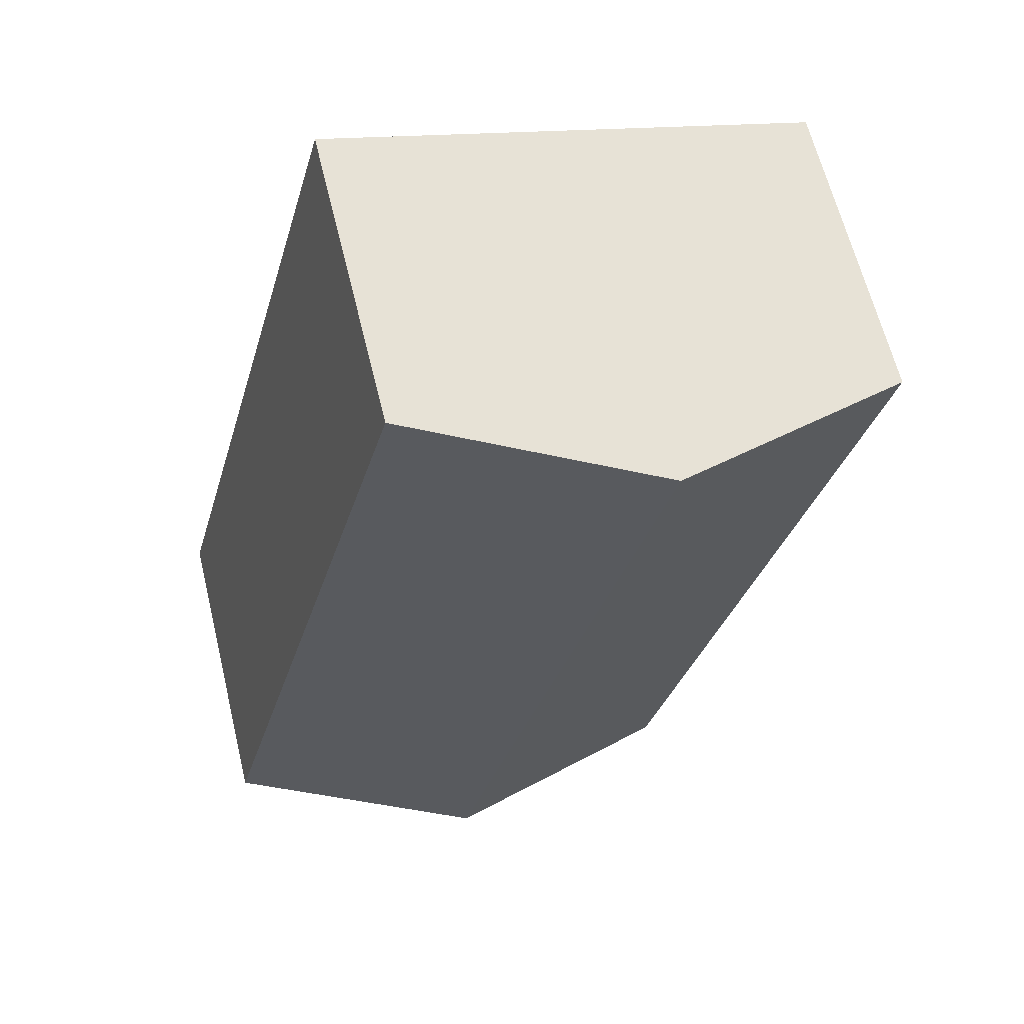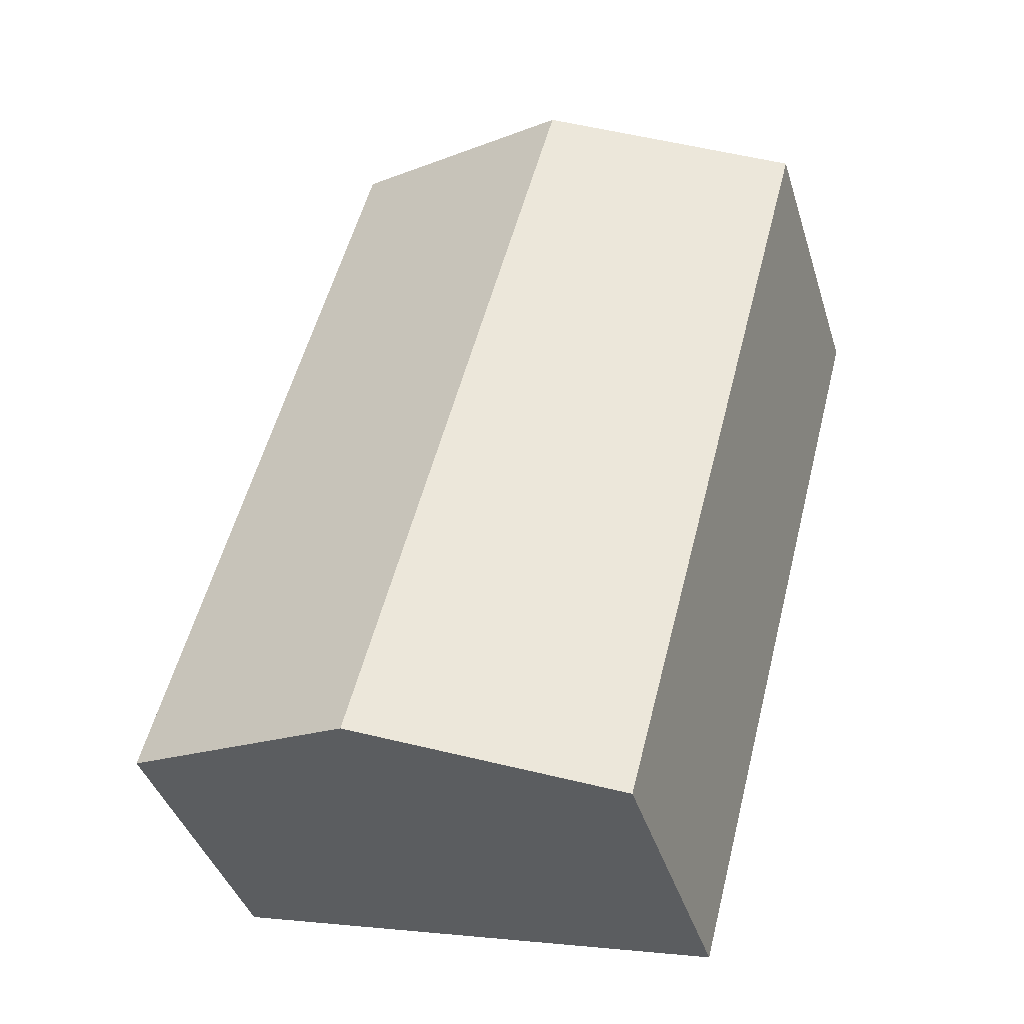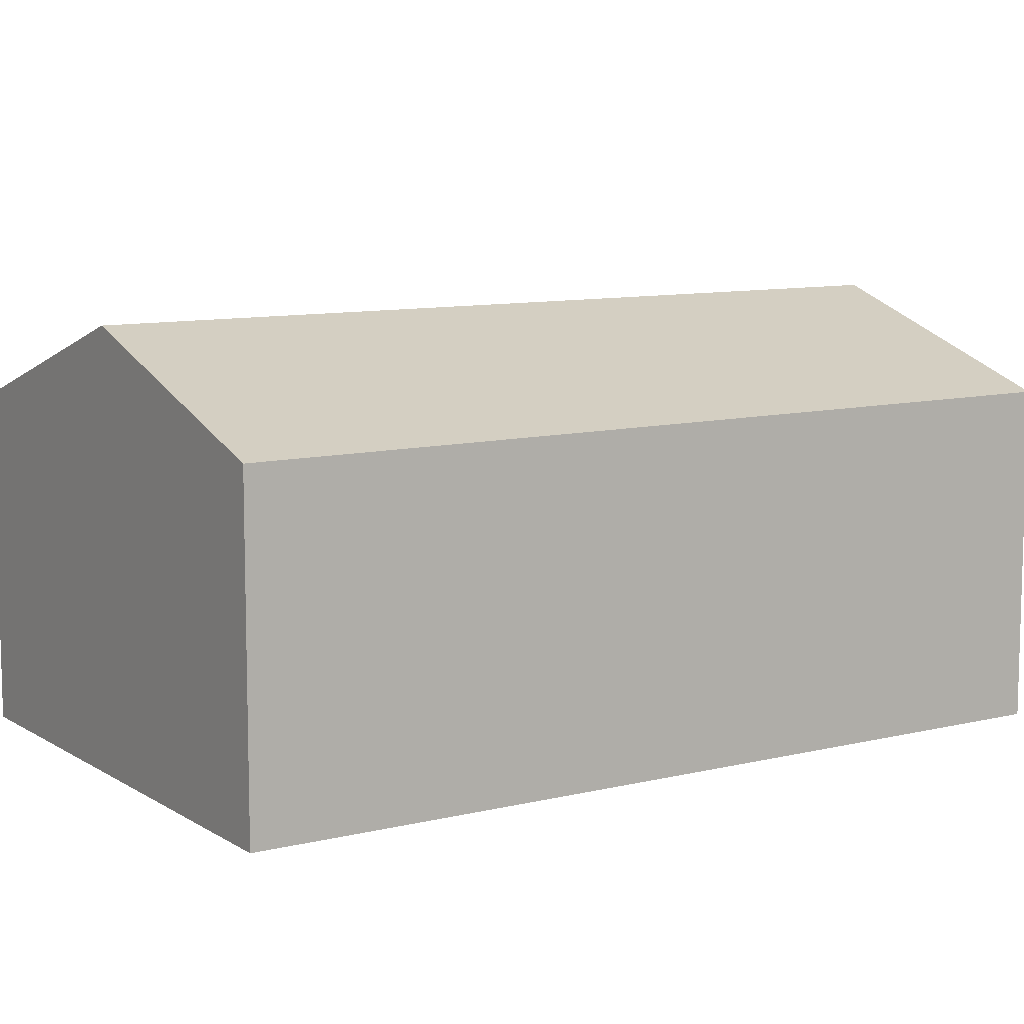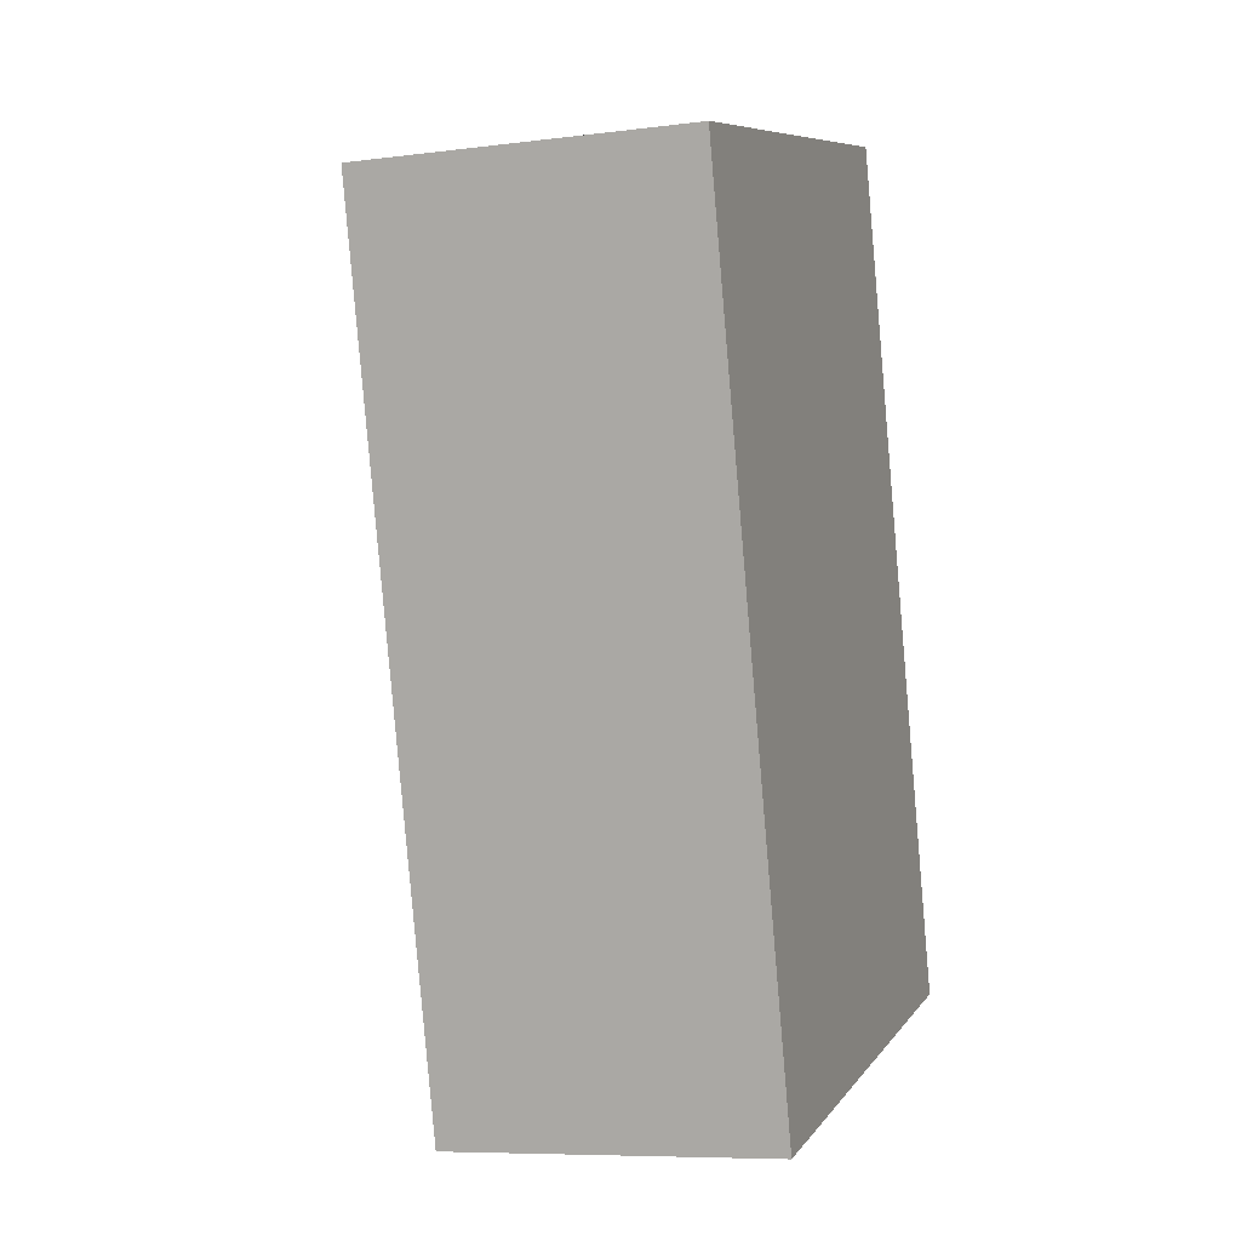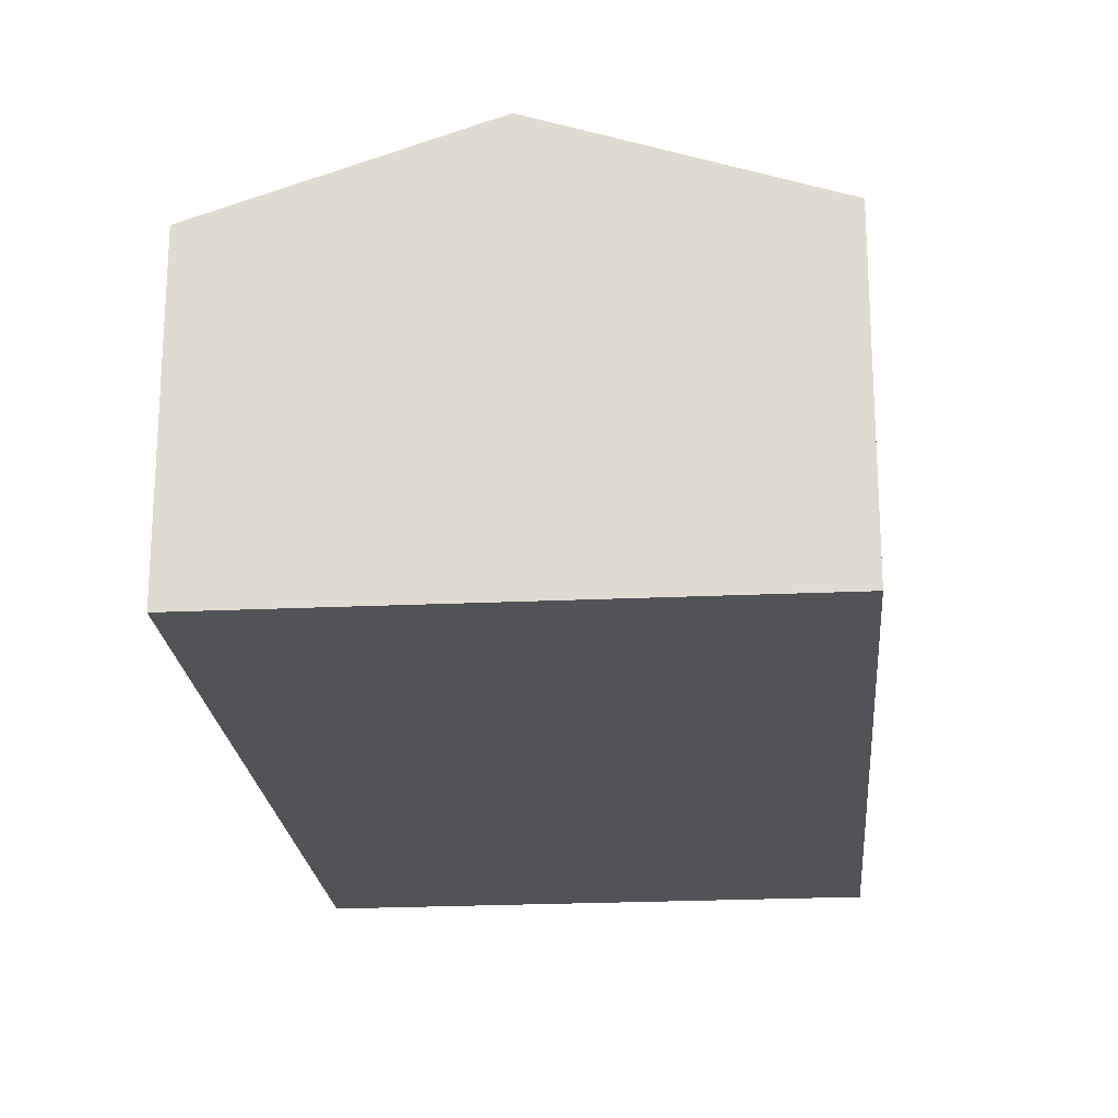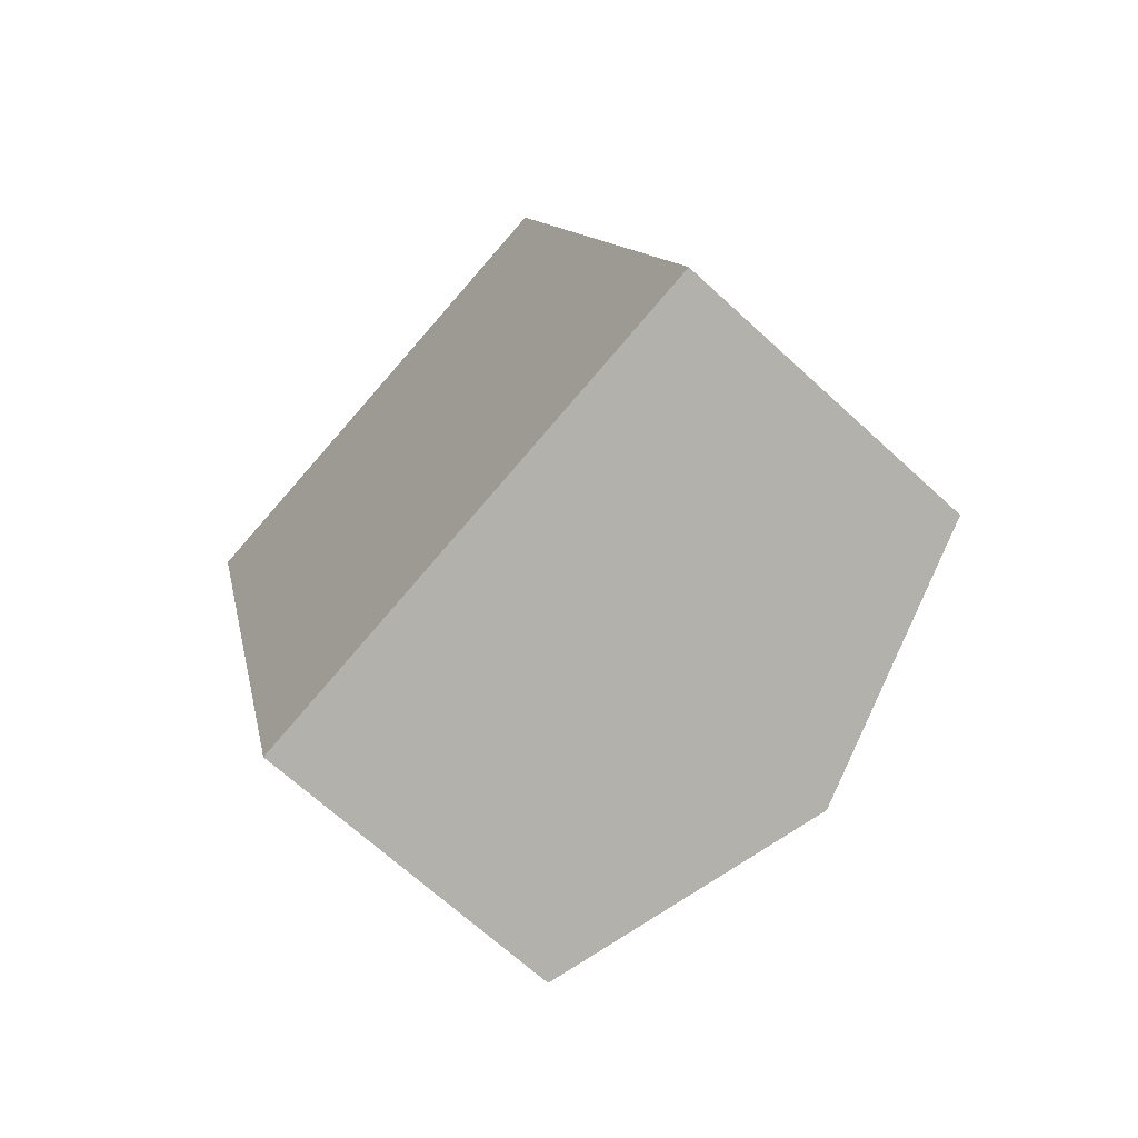
<metadata>
{"format":"obj","ext":"obj","renderer":"f3d","projection":"perspective","resolution":1024,"background":"white","views":[{"elev":63.6,"azim":166.3,"up":"+Z"},{"elev":-40.7,"azim":-163.2,"up":"+Z"},{"elev":9.6,"azim":-137.4,"up":"+Y"},{"elev":-8.0,"azim":-70.5,"up":"+Z"},{"elev":-21.9,"azim":170.1,"up":"+Y"},{"elev":-67.9,"azim":47.3,"up":"+Z"}]}
</metadata>
<code>
v  4.401 3.784 -6.998
v  4.749 2.977 1.268
v  6.79 2.977 -6.377
v  2.364 3.784 0.631
v  0 2.984 1.827e-16
v  1.984 2.967 -7.627
v  0 0 0
v  2.364 -3.864e-17 0.631
v  4.749 -7.764e-17 1.268
v  6.79 3.905e-16 -6.377
v  4.401 4.285e-16 -6.998
v  1.984 4.67e-16 -7.627
g defaultobject
f 1 2 3
f 2 1 4
f 5 1 6
f 1 5 4
f 7 4 5
f 4 7 2
f 2 7 8
f 2 8 9
f 9 3 2
f 3 9 10
f 10 1 3
f 1 10 6
f 6 10 11
f 6 11 12
f 6 7 5
f 7 6 12
f 8 10 9
f 10 8 7
f 10 7 11
f 11 7 12

</code>
